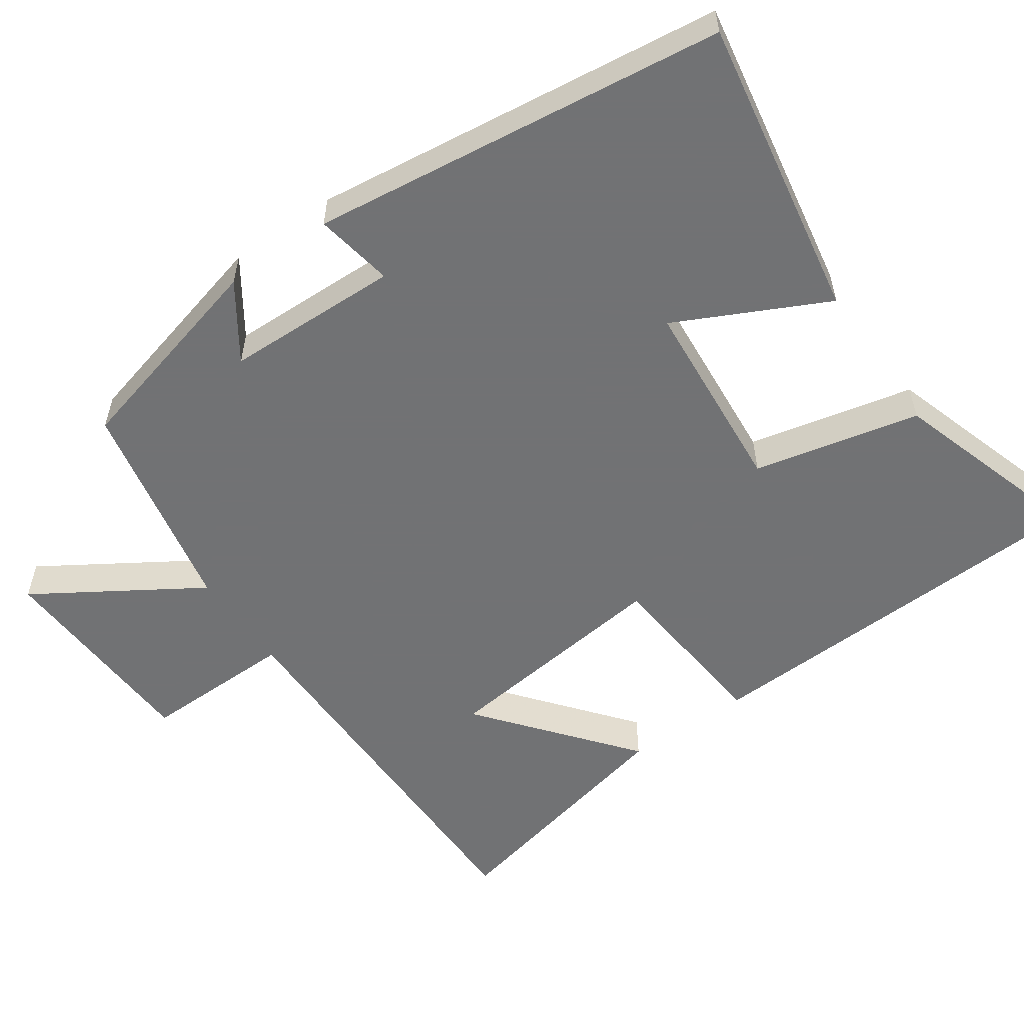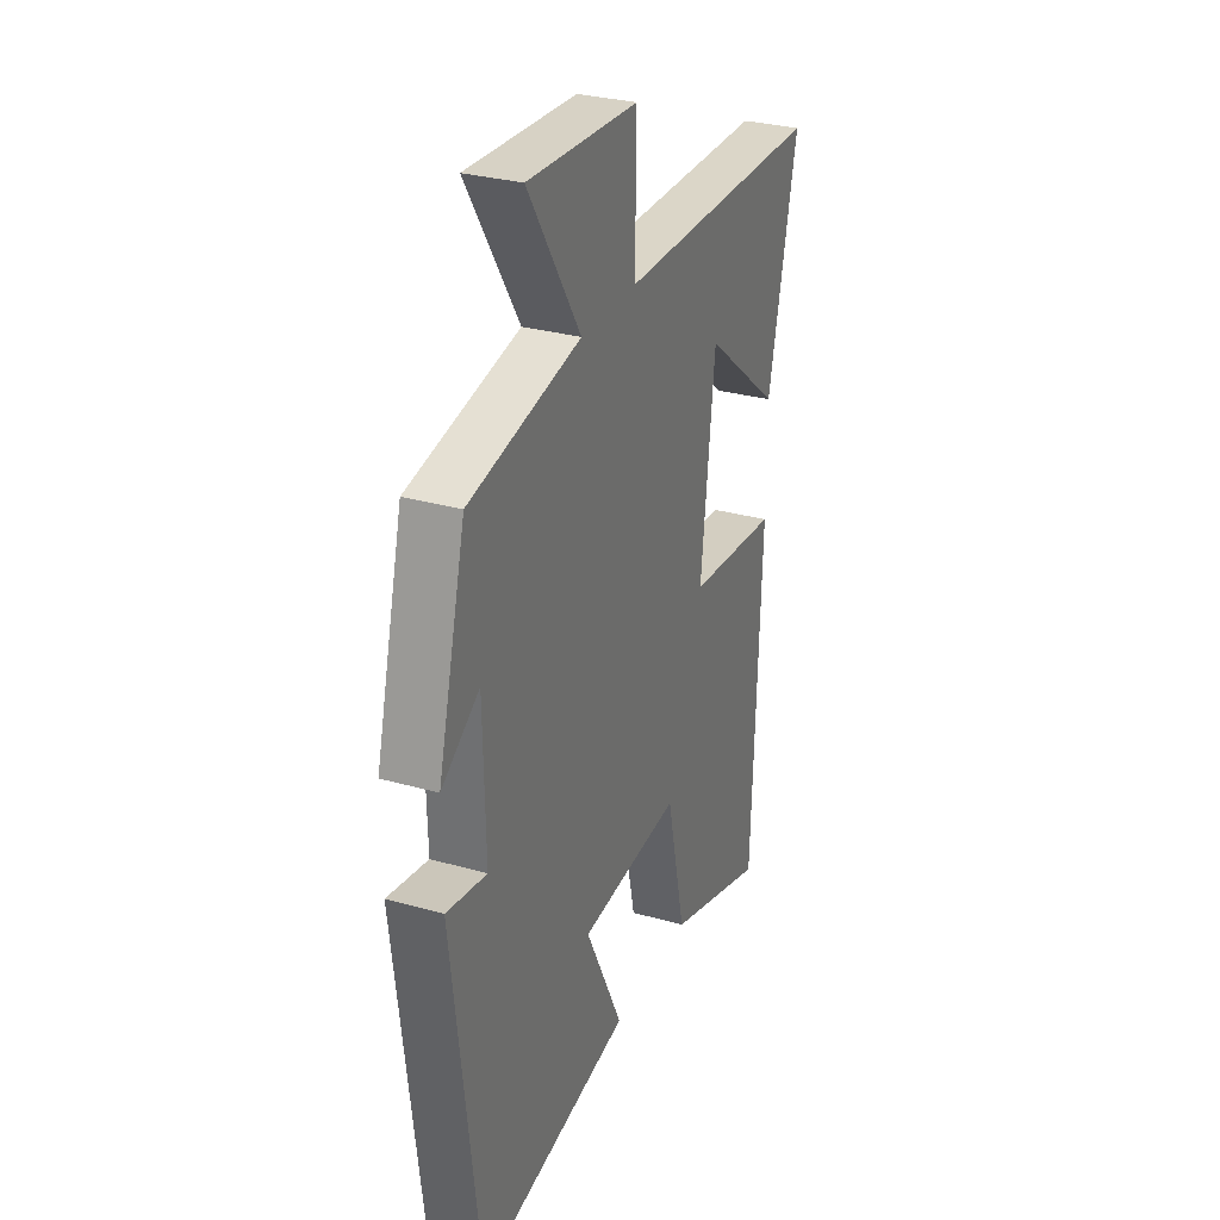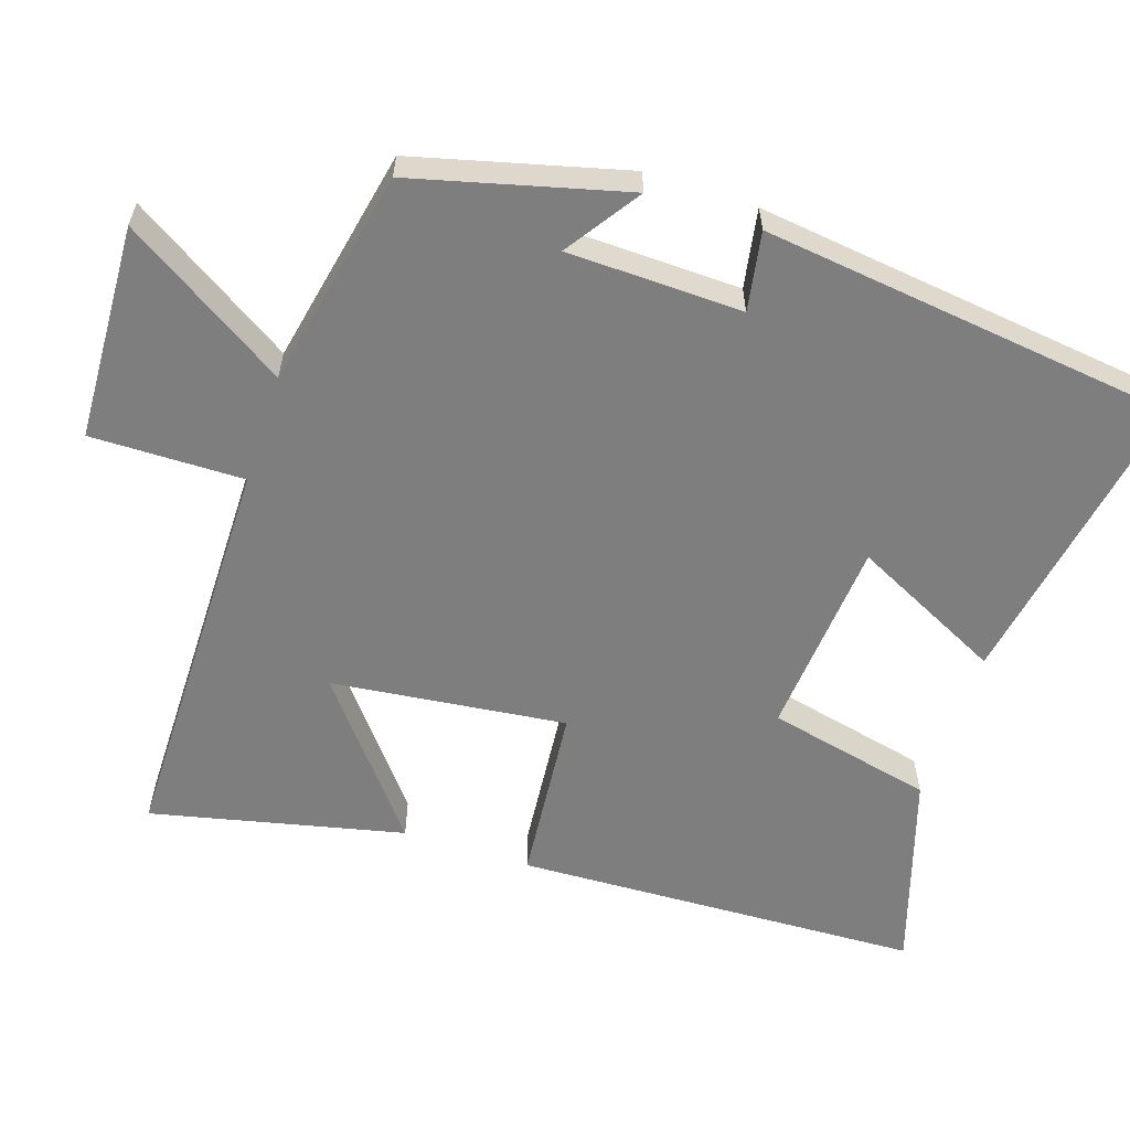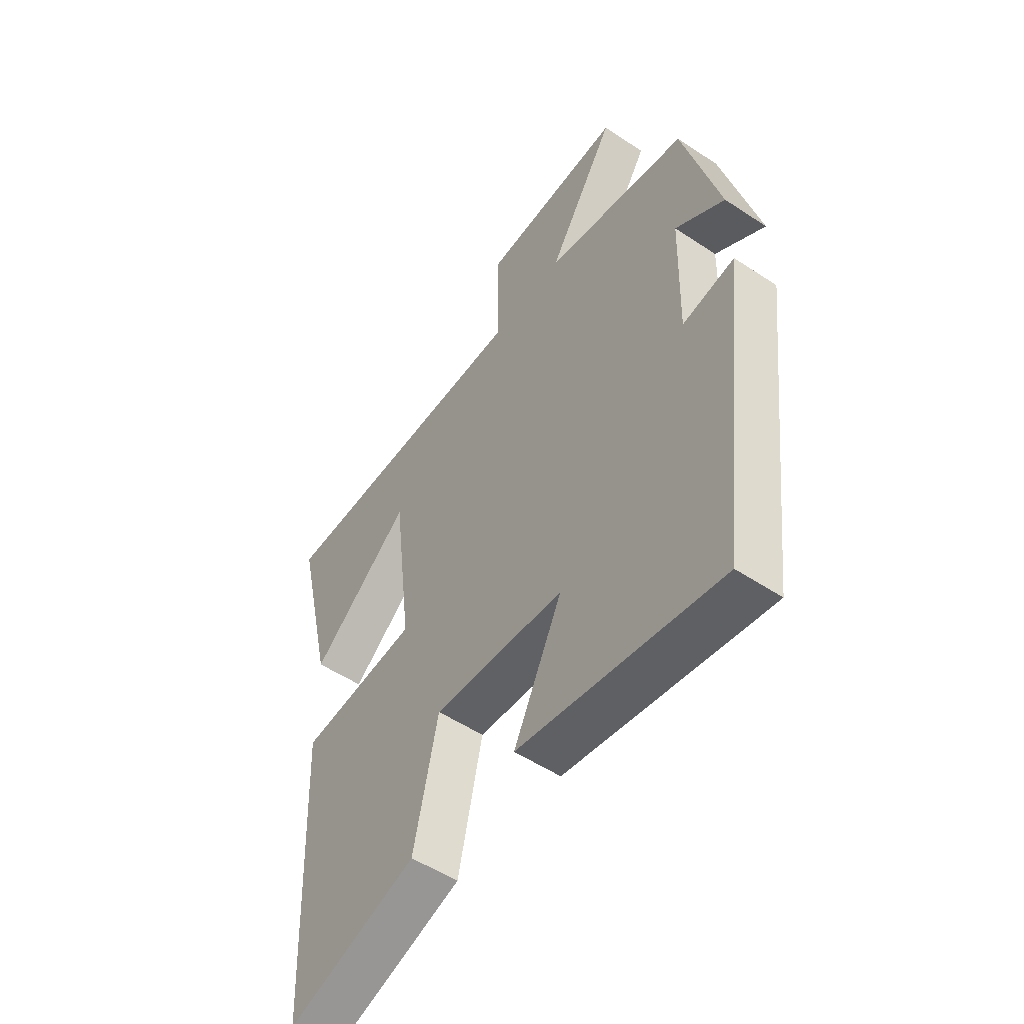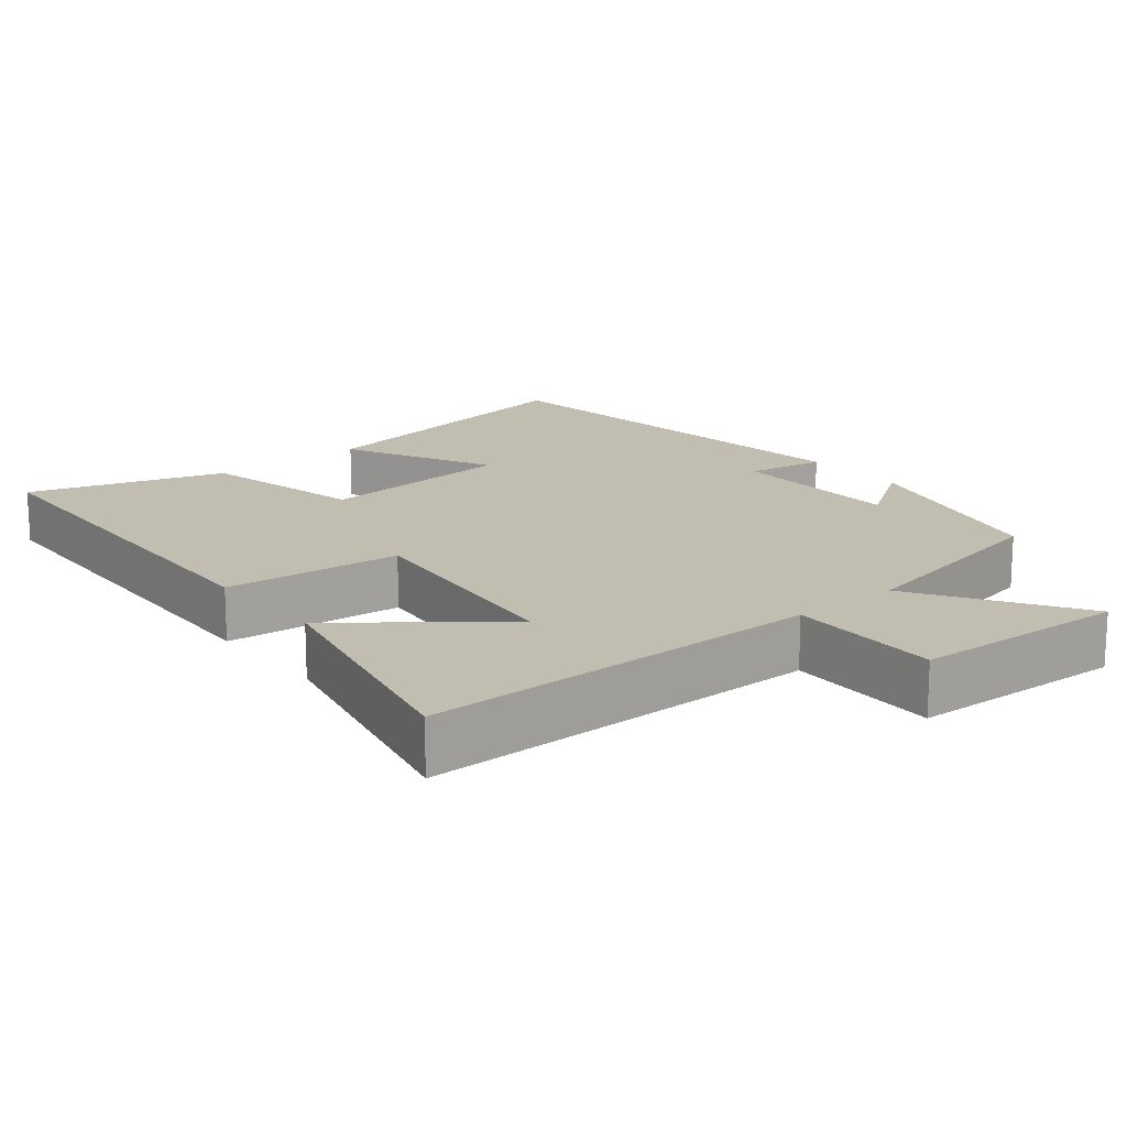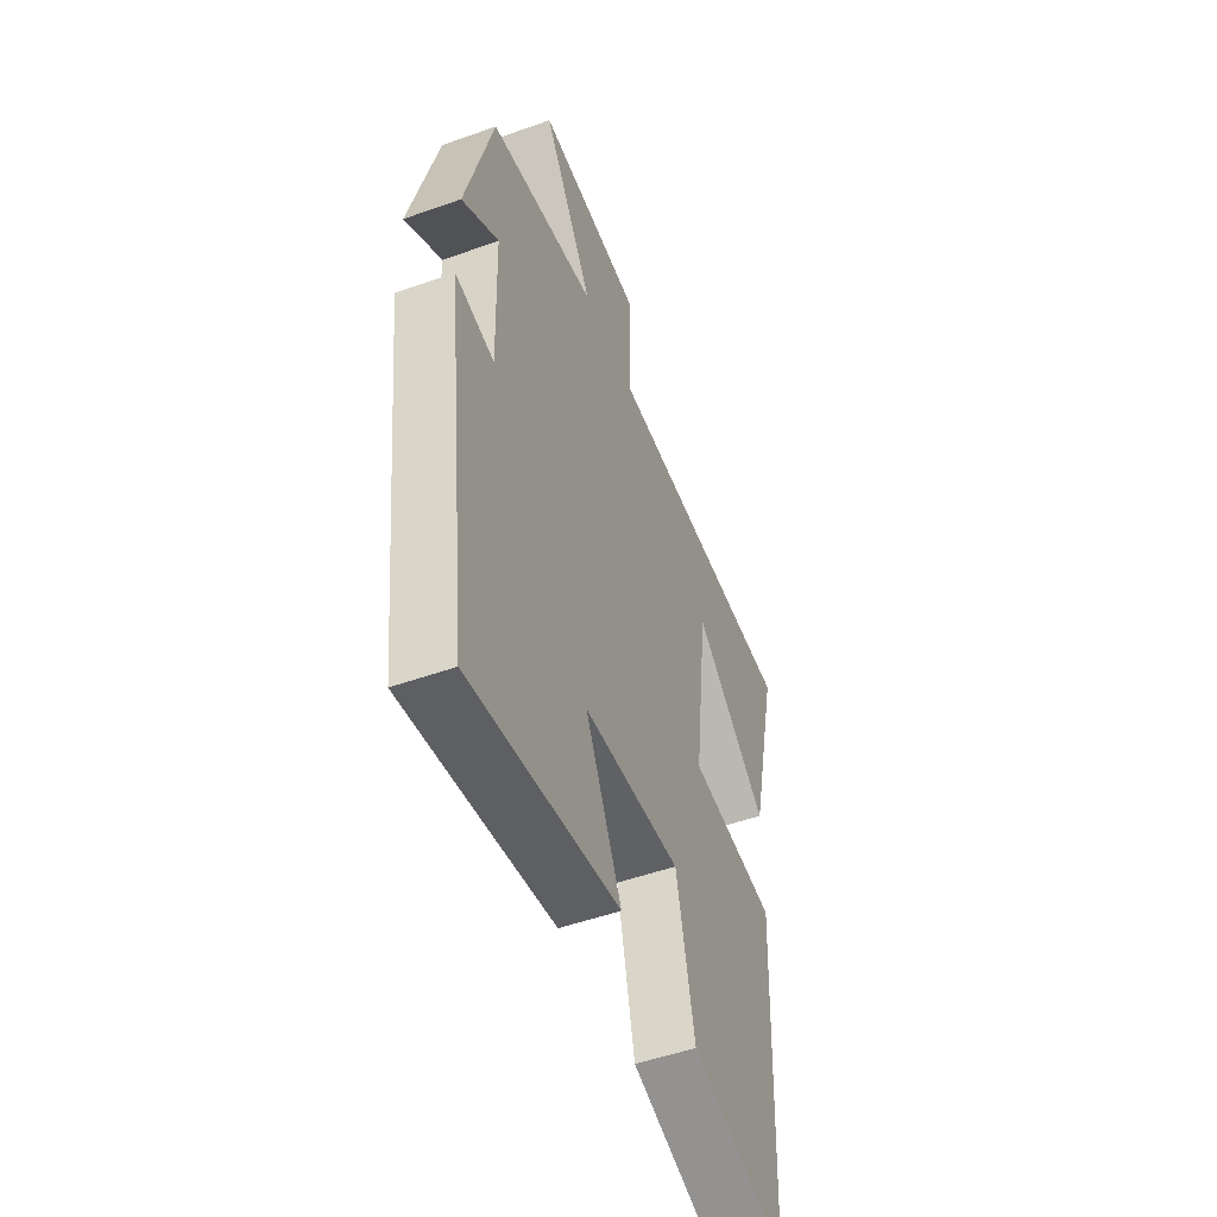
<metadata>
{"format":"obj","ext":"obj","renderer":"f3d","projection":"perspective","resolution":1024,"background":"white","views":[{"elev":-55.6,"azim":124.8,"up":"+Y"},{"elev":29.9,"azim":112.4,"up":"+Z"},{"elev":-59.4,"azim":71.7,"up":"+Y"},{"elev":-53.2,"azim":54.6,"up":"+Z"},{"elev":16.9,"azim":-39.3,"up":"+Y"},{"elev":-51.1,"azim":111.2,"up":"+Z"}]}
</metadata>
<code>
v -0.579 0.07 0.497
v -0.027 0.07 0.5
v -0.03 0.07 0.71
v 0.266 0.07 0.724
v 0.125 0.07 0.5
v 0.425 0.07 0.439
v 0.5 0.07 0.149
v 0.398 0.07 0.218
v 0.392 0.07 -0.022
v 0.5 0.07 -0.003
v 0.43 0.07 -0.573
v 0.014 0.07 -0.5
v 0.115 0.07 -0.294
v -0.157 0.07 -0.272
v -0.208 0.07 -0.5
v -0.477 0.07 -0.585
v -0.5 0.07 -0.027
v -0.255 0.07 -0.004
v -0.293 0.07 0.318
v -0.5 0.07 0.151
v -0.579 0 0.497
v -0.027 0 0.5
v -0.03 0 0.71
v 0.266 0 0.724
v 0.125 0 0.5
v 0.425 0 0.439
v 0.5 0 0.149
v 0.398 0 0.218
v 0.392 0 -0.022
v 0.5 0 -0.003
v 0.43 0 -0.573
v 0.014 0 -0.5
v 0.115 0 -0.294
v -0.157 0 -0.272
v -0.208 0 -0.5
v -0.477 0 -0.585
v -0.5 0 -0.027
v -0.255 0 -0.004
v -0.293 0 0.318
v -0.5 0 0.151
f 19 20 1
f 16 17 18
f 15 16 18
f 14 15 18
f 13 14 18 19
f 11 12 13
f 10 11 13
f 9 10 13
f 8 9 13 19
f 5 6 7 8
f 19 1 2
f 8 19 2
f 5 8 2
f 2 3 4 5
f 21 40 39
f 38 37 36
f 38 36 35
f 38 35 34
f 39 38 34 33
f 33 32 31
f 33 31 30
f 33 30 29
f 39 33 29 28
f 28 27 26 25
f 22 21 39
f 22 39 28
f 22 28 25
f 25 24 23 22
f 1 21 22 2
f 2 22 23 3
f 3 23 24 4
f 4 24 25 5
f 5 25 26 6
f 6 26 27 7
f 7 27 28 8
f 8 28 29 9
f 9 29 30 10
f 10 30 31 11
f 11 31 32 12
f 12 32 33 13
f 13 33 34 14
f 14 34 35 15
f 15 35 36 16
f 16 36 37 17
f 17 37 38 18
f 18 38 39 19
f 19 39 40 20
f 20 40 21 1

</code>
